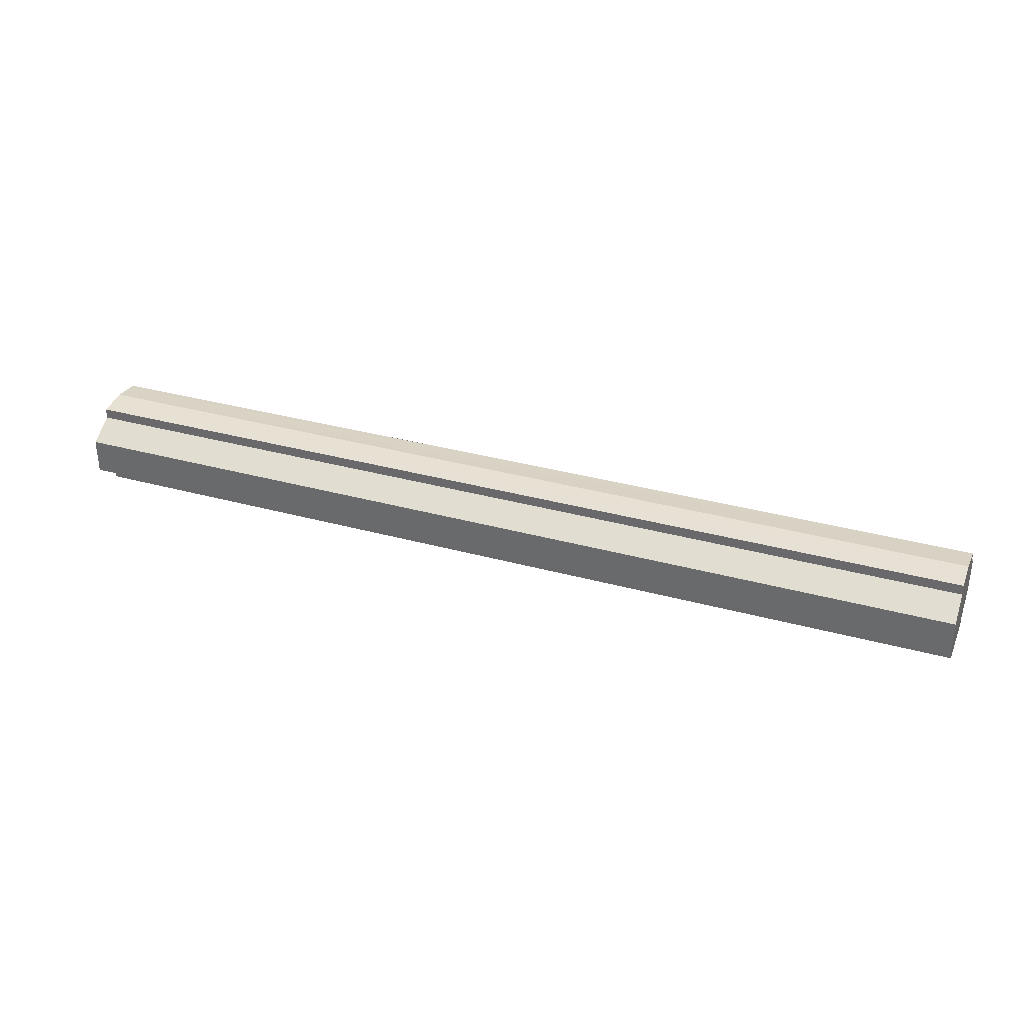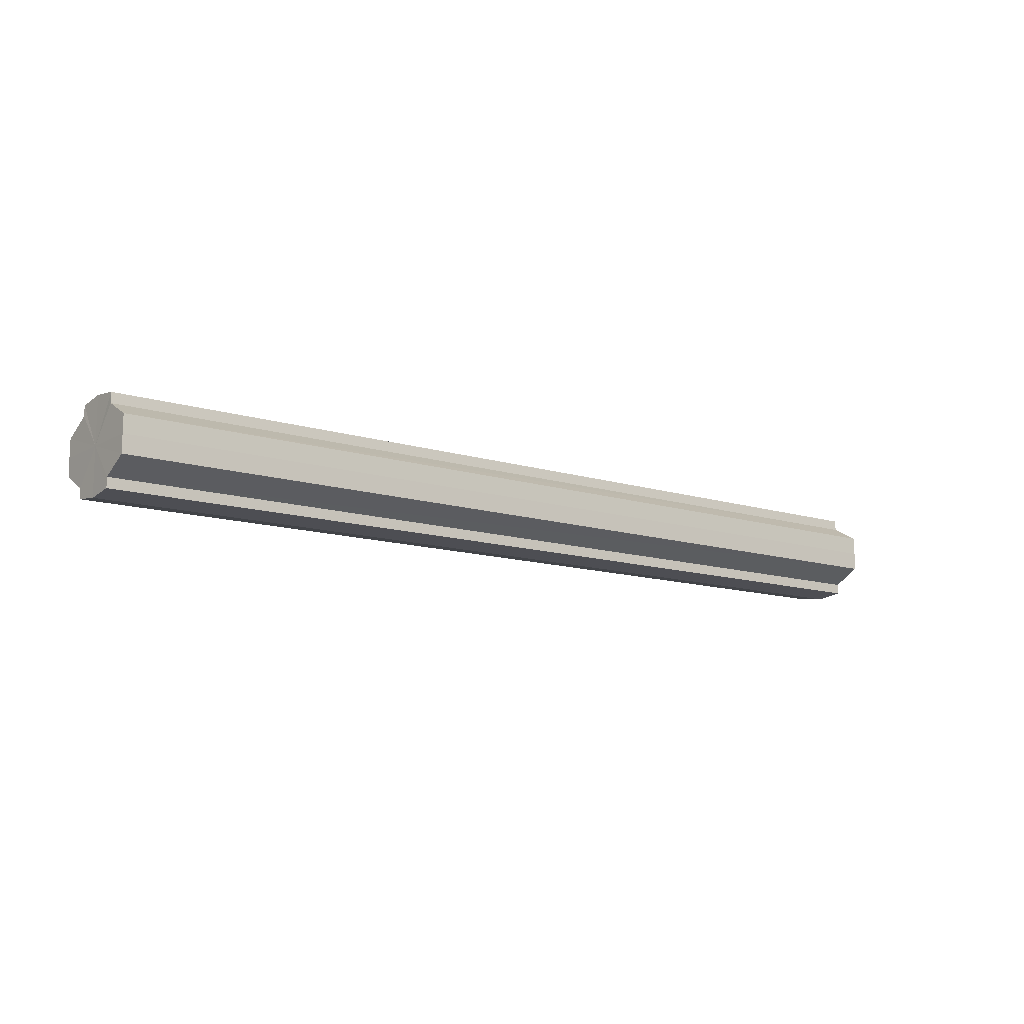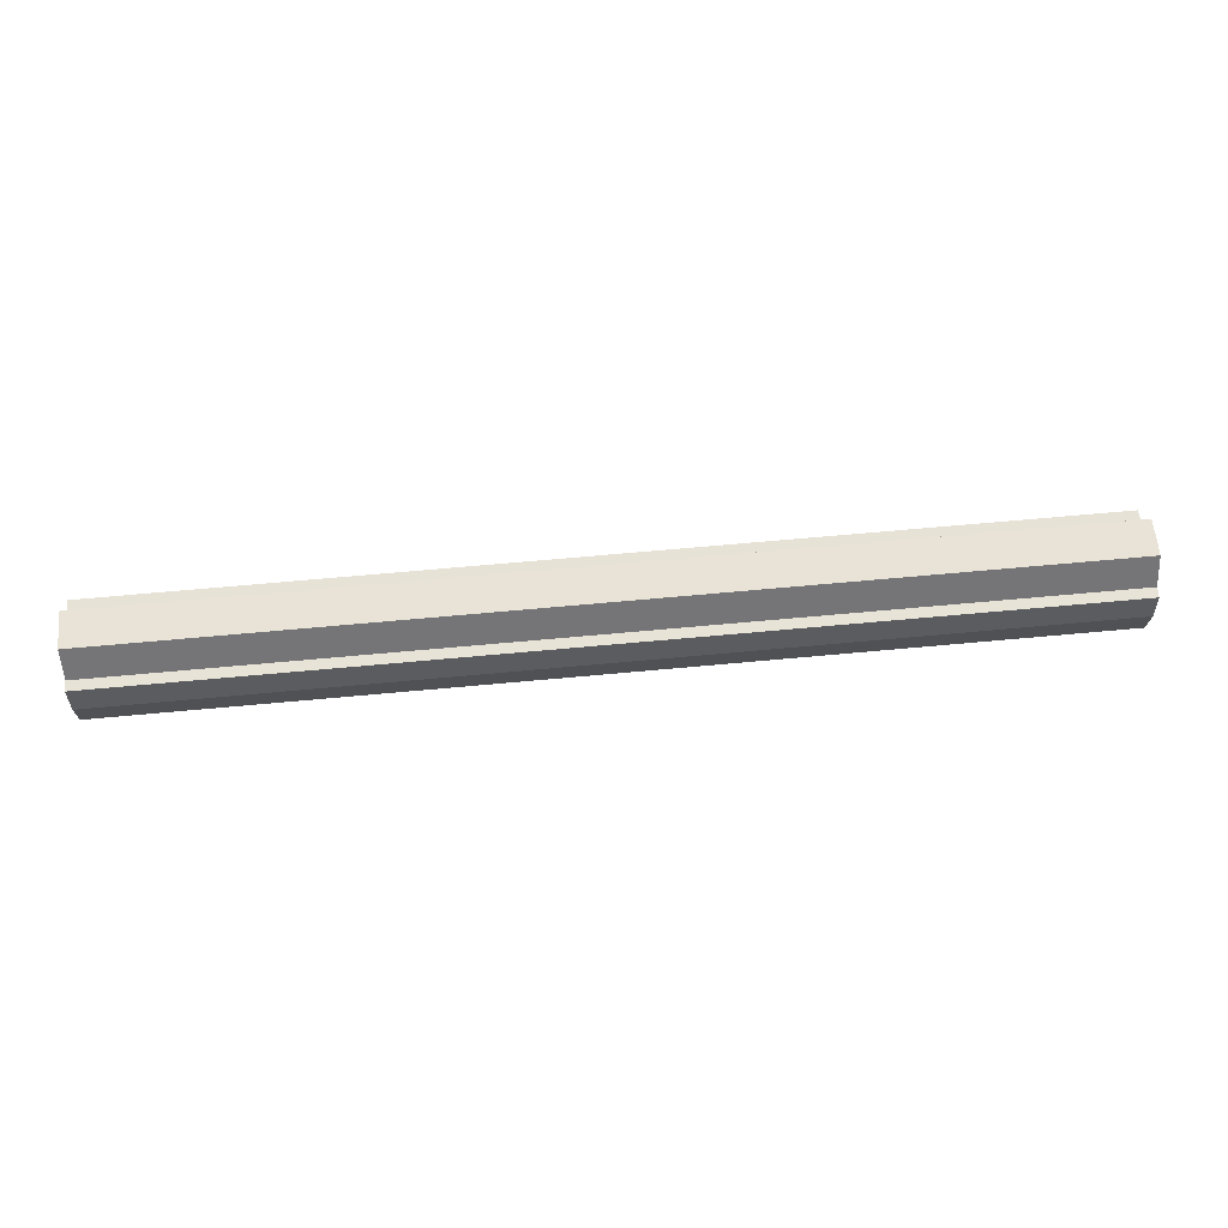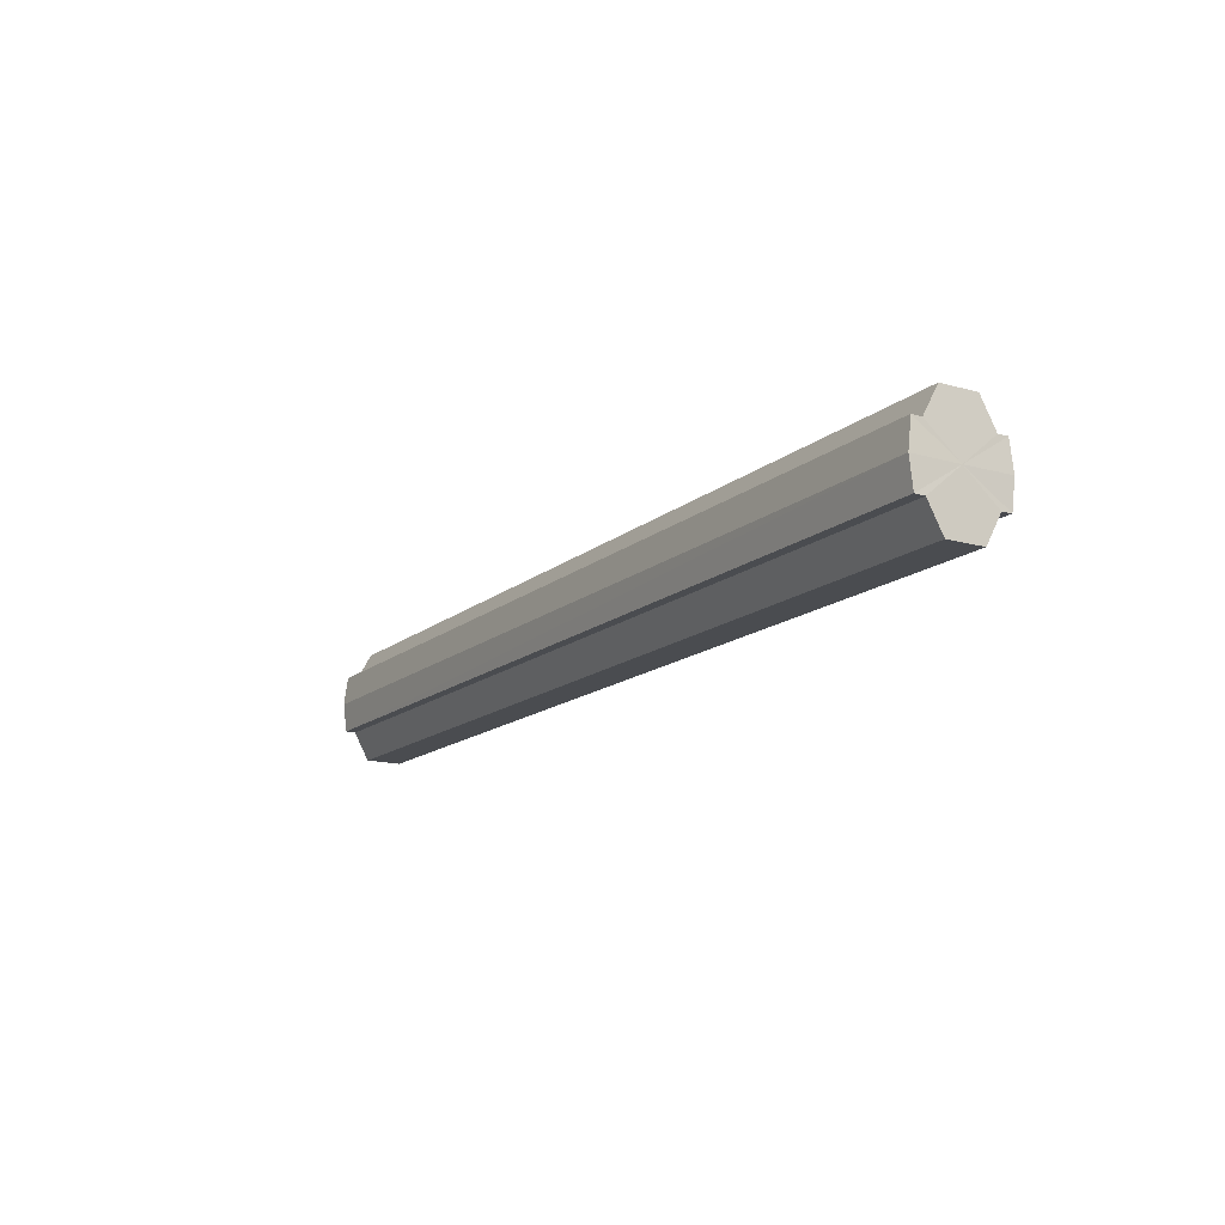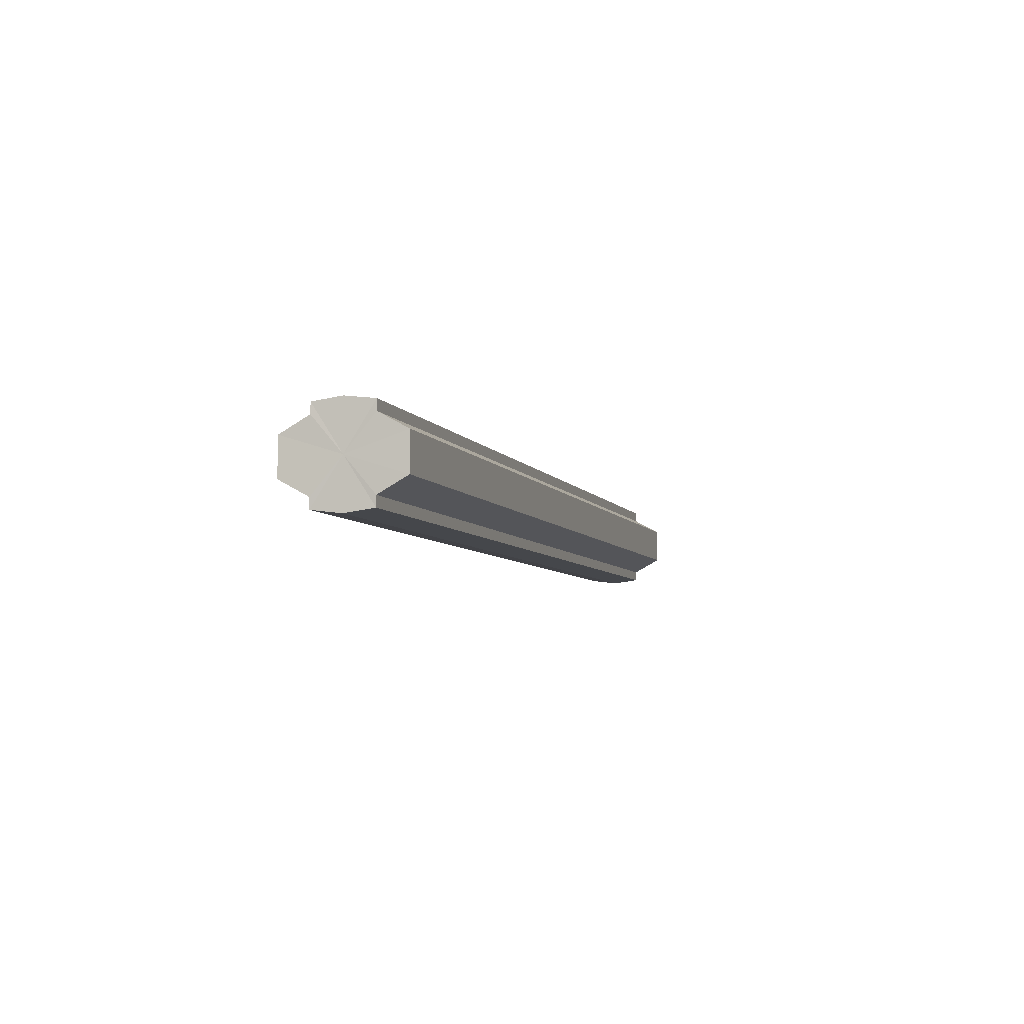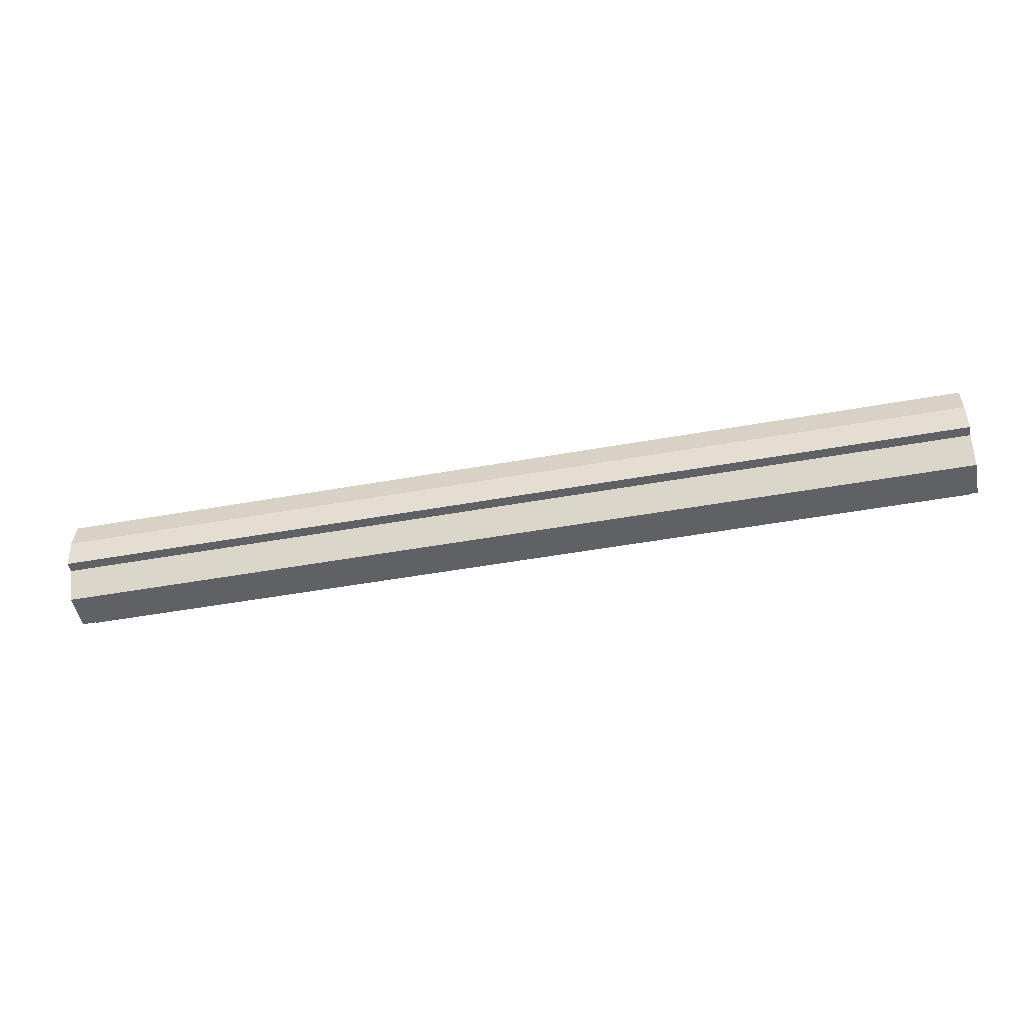
<metadata>
{"format":"obj","ext":"obj","renderer":"f3d","projection":"perspective","resolution":1024,"background":"white","views":[{"elev":33.8,"azim":20.6,"up":"+Z"},{"elev":-12.0,"azim":-37.3,"up":"+Z"},{"elev":62.4,"azim":-5.5,"up":"+Y"},{"elev":-14.8,"azim":-121.0,"up":"+Y"},{"elev":-5.9,"azim":106.7,"up":"+Z"},{"elev":-49.6,"azim":-168.8,"up":"+Y"}]}
</metadata>
<code>
o 8396
v 2174 1866 7.275
v 2174 1866 7.269
v 2174 1866 7.275
v 2174 1866 7.263
v 2174 1866 7.269
v 2174 1866 7.26
v 2174 1866 7.263
v 2174 1866 7.281
v 2174 1866 7.281
v 2174 1866 7.287
v 2174 1866 7.287
v 2174 1866 7.29
v 2174 1866 7.29
v 2174 1866 7.287
v 2174 1866 7.287
v 2174 1866 7.281
v 2174 1866 7.281
v 2174 1866 7.275
v 2174 1866 7.275
v 2174 1866 7.269
v 2174 1866 7.269
v 2174 1866 7.263
v 2174 1866 7.263
v 2174 1866 7.26
v 2174 1866 7.26
v 2174 1866 7.275
v 2174 1866 7.263
v 2174 1866 7.258
v 2174 1866 7.269
v 2174 1866 7.275
v 2174 1866 7.281
v 2174 1866 7.287
v 2174 1866 7.26
v 2174 1866 7.258
v 2174 1866 7.26
v 2174 1866 7.263
v 2174 1866 7.26
v 2174 1866 7.258
v 2174 1866 7.269
v 2174 1866 7.26
v 2174 1866 7.258
v 2174 1866 7.26
v 2174 1866 7.258
v 2174 1866 7.275
v 2174 1866 7.281
v 2174 1866 7.287
v 2174 1866 7.29
v 2174 1866 7.292
v 2174 1866 7.29
v 2174 1866 7.287
v 2174 1866 7.29
v 2174 1866 7.281
v 2174 1866 7.287
v 2174 1866 7.292
v 2174 1866 7.29
v 2174 1866 7.275
v 2174 1866 7.281
v 2174 1866 7.29
v 2174 1866 7.292
v 2174 1866 7.269
v 2174 1866 7.275
v 2174 1866 7.29
v 2174 1866 7.292
v 2174 1866 7.29
v 2174 1866 7.292
v 2174 1866 7.263
v 2174 1866 7.269
v 2174 1866 7.26
v 2174 1866 7.263
v 2174 1866 7.26
v 2174 1866 7.263
v 2174 1866 7.269
v 2174 1866 7.263
v 2174 1866 7.275
v 2174 1866 7.269
v 2174 1866 7.281
v 2174 1866 7.275
v 2174 1866 7.287
v 2174 1866 7.281
v 2174 1866 7.29
v 2174 1866 7.287
v 2174 1866 7.275
v 2174 1866 7.275
v 2174 1866 7.269
v 2174 1866 7.281
v 2174 1866 7.263
v 2174 1866 7.287
v 2174 1866 7.26
v 2174 1866 7.29
v 2174 1866 7.258
v 2174 1866 7.292
v 2174 1866 7.26
v 2174 1866 7.29
v 2174 1866 7.263
v 2174 1866 7.287
v 2174 1866 7.269
v 2174 1866 7.281
v 2174 1866 7.275
f 1 2 3
f 2 4 5
f 4 6 7
f 8 1 9
f 10 8 11
f 12 10 13
f 13 14 15
f 15 16 17
f 17 18 19
f 19 20 21
f 21 22 23
f 23 24 25
f 26 24 27
f 26 28 24
f 26 27 29
f 26 29 30
f 26 30 31
f 26 31 32
f 26 33 28
f 34 33 35
f 26 36 33
f 37 38 34
f 26 39 36
f 40 41 37
f 41 42 43
f 26 44 39
f 26 45 44
f 26 46 45
f 26 47 46
f 26 48 47
f 26 49 48
f 26 32 49
f 50 47 51
f 52 53 50
f 54 49 55
f 56 57 52
f 58 59 54
f 60 61 56
f 62 63 58
f 63 64 65
f 66 67 60
f 68 69 66
f 70 71 68
f 71 72 73
f 72 74 75
f 74 76 77
f 76 78 79
f 78 80 81
f 82 83 84
f 82 85 83
f 82 84 86
f 82 87 85
f 82 86 88
f 82 89 87
f 82 88 90
f 82 91 89
f 82 90 92
f 82 93 91
f 82 92 94
f 82 95 93
f 82 94 96
f 82 97 95
f 82 96 98
f 82 98 97

</code>
